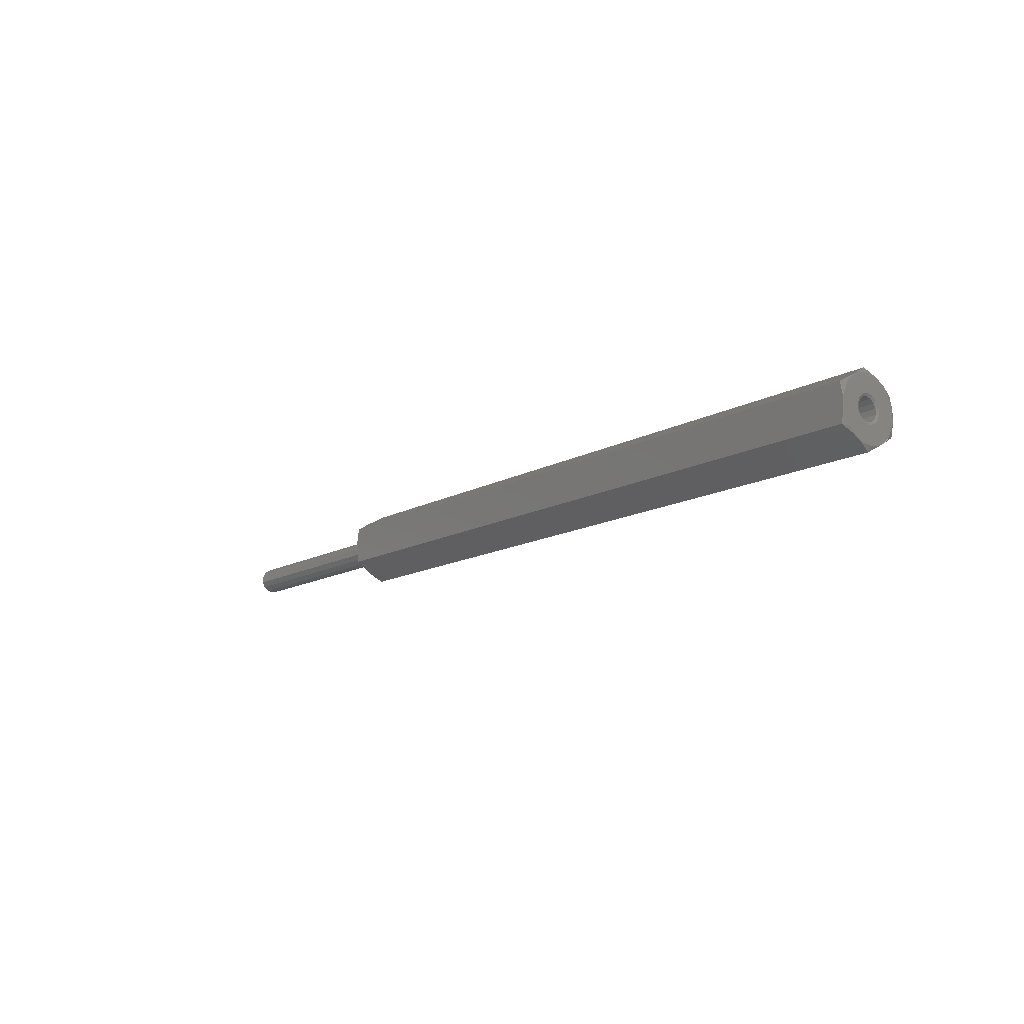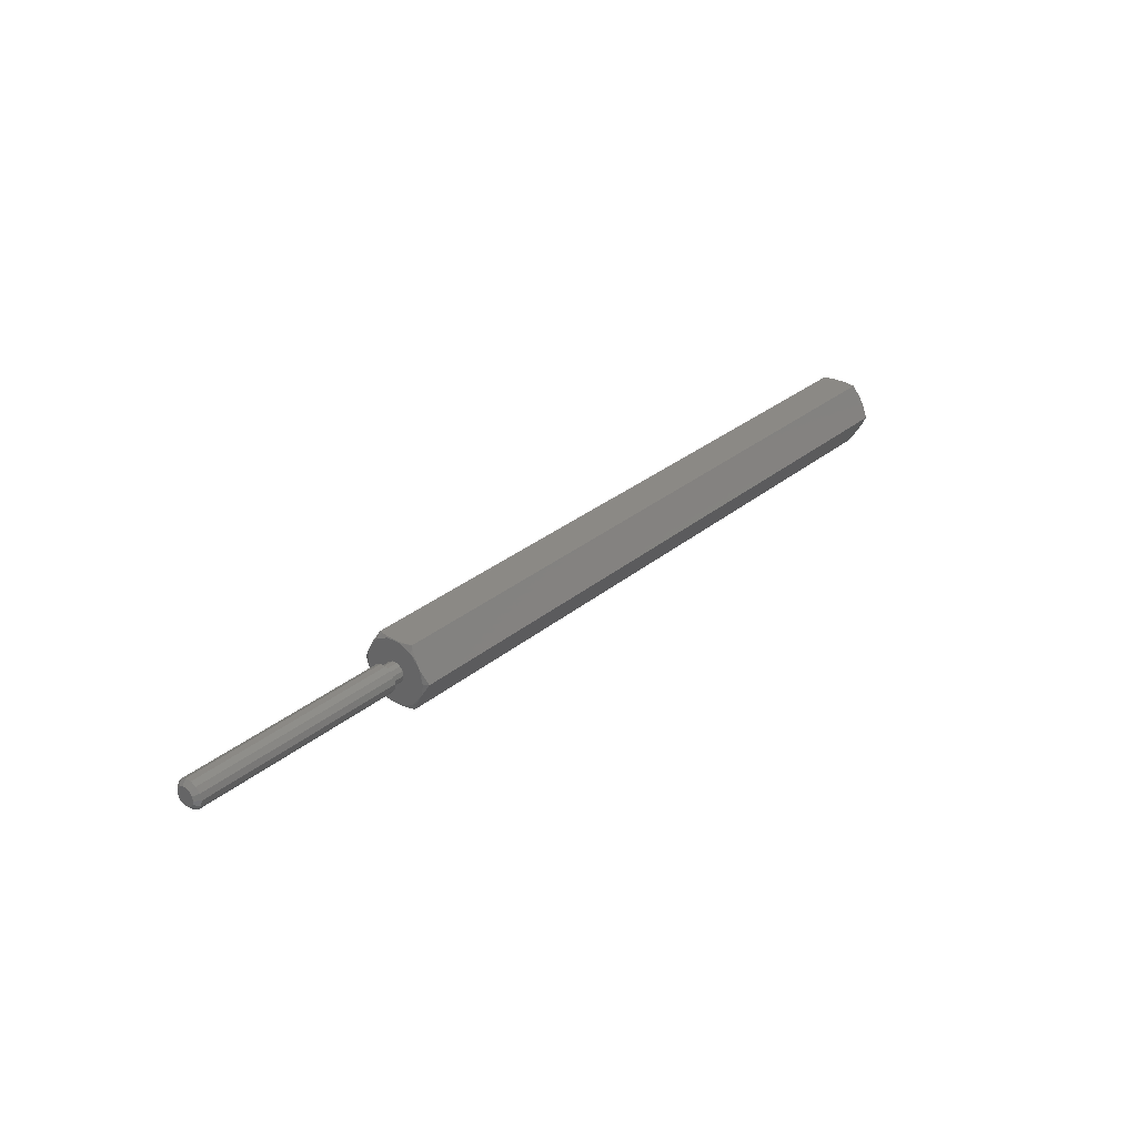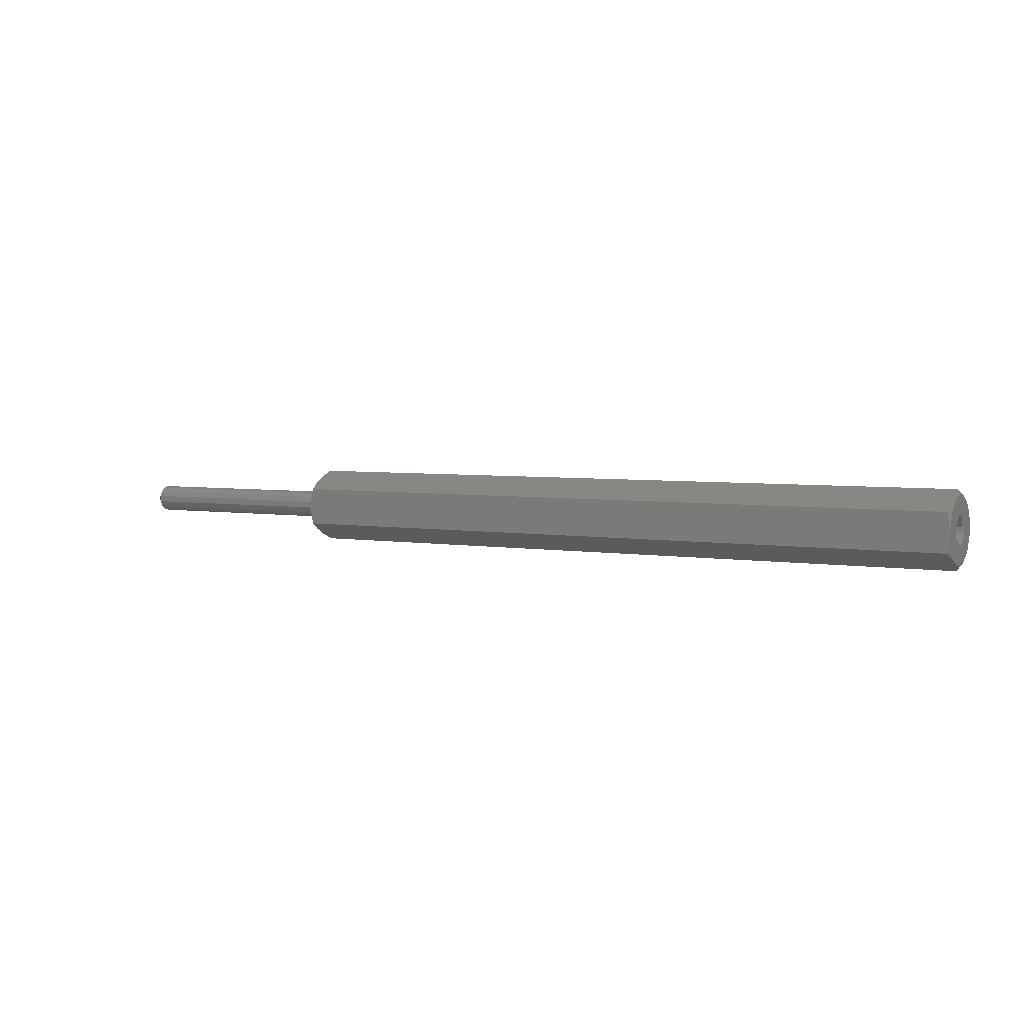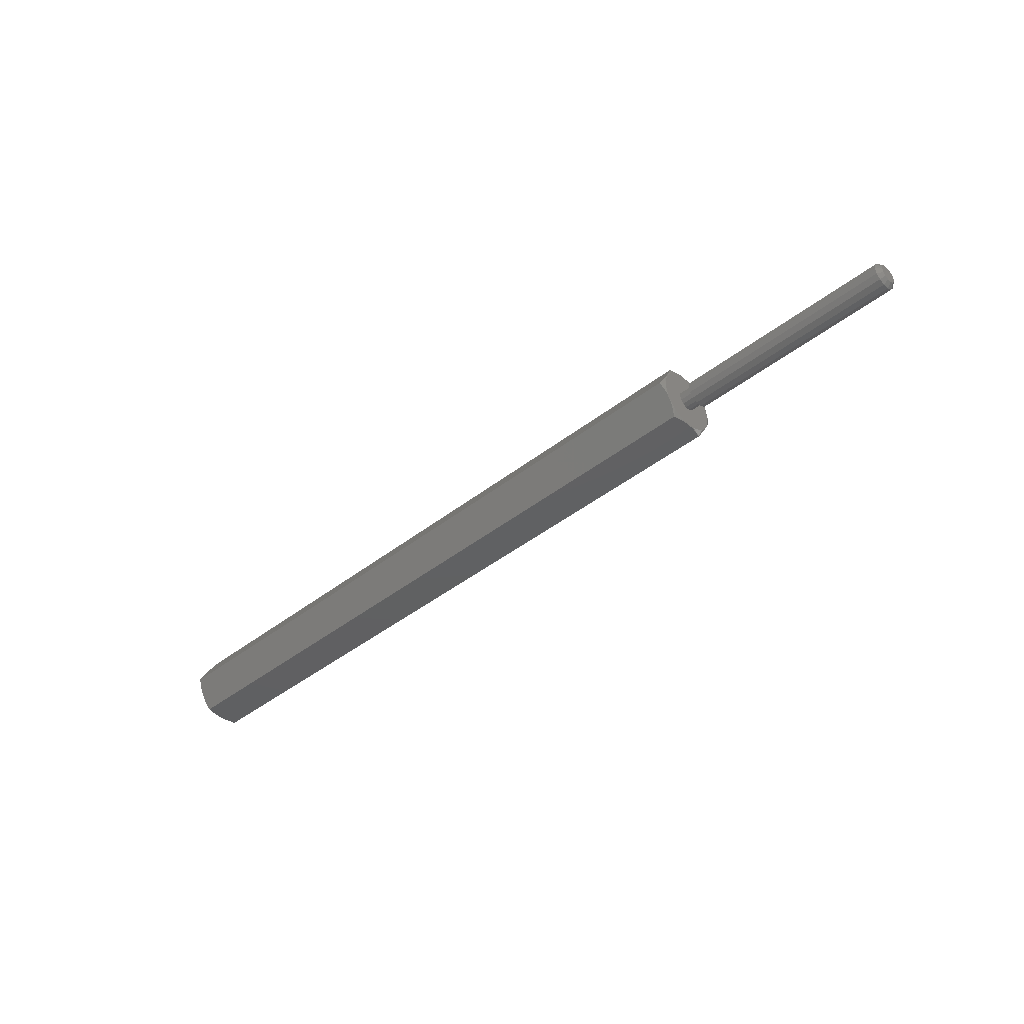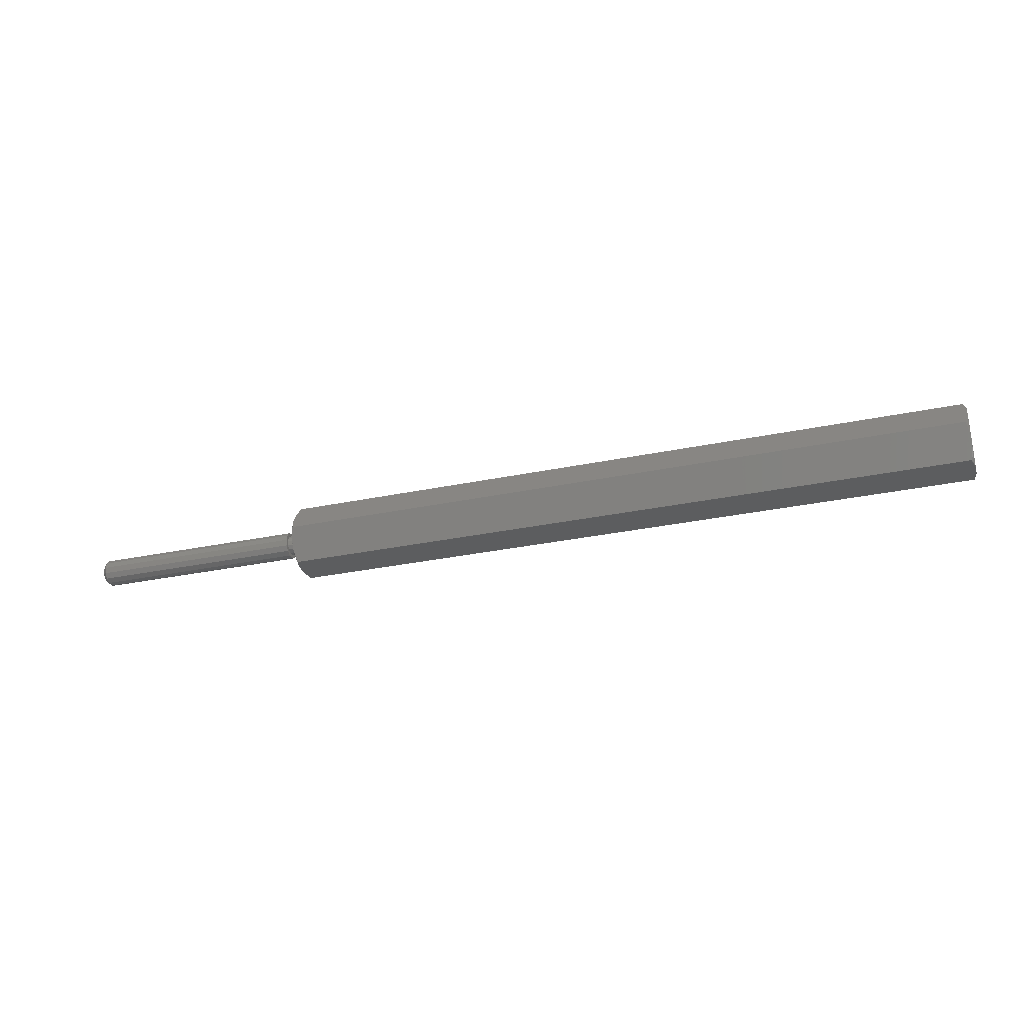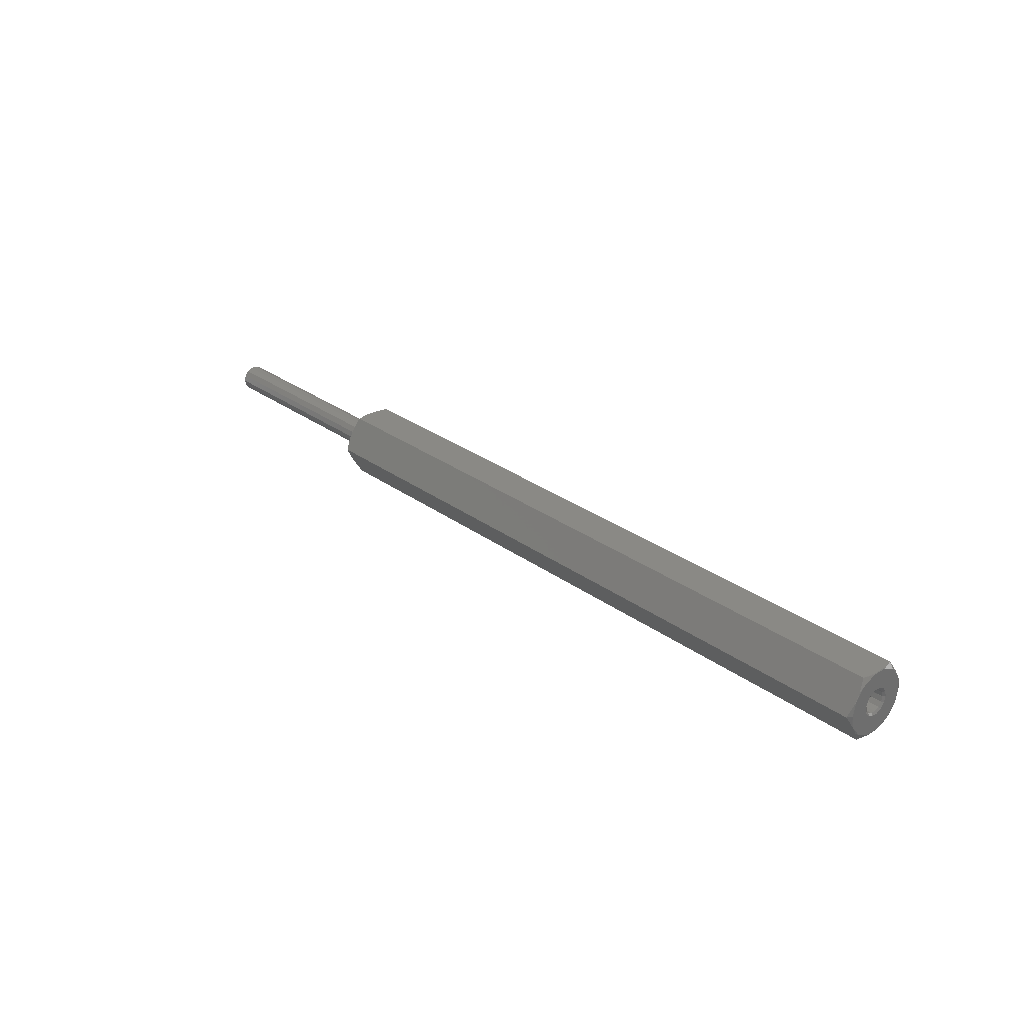
<metadata>
{"format":"stl","ext":"stl","renderer":"f3d","projection":"perspective","resolution":1024,"background":"white","views":[{"elev":-13.9,"azim":50.3,"up":"+Z"},{"elev":29.3,"azim":-50.6,"up":"+Y"},{"elev":4.1,"azim":29.9,"up":"+Z"},{"elev":-42.0,"azim":-136.6,"up":"+Y"},{"elev":-30.4,"azim":16.9,"up":"+Y"},{"elev":28.5,"azim":47.6,"up":"+Y"}]}
</metadata>
<code>
# stl→obj: 191 verts, 378 faces
v 3 -0.05757 -0.01314
v 3 -0.05979 -0.1241
v 3 0 -0.1378
v 2.998 -0.04645 -0.1326
v 3 0 -0.05906
v 3 0.05979 -0.1241
v 2.998 0.04645 -0.1326
v 3 -0.04617 -0.03682
v 3 -0.02562 -0.05321
v 2.987 1.277e-15 -0.1594
v 3 -0.1077 0.08591
v 3 -0.1077 -0.08591
v 2.998 -0.09164 -0.1065
v 3 -0.05979 0.1241
v 3 -0.1343 0.03066
v 3 -0.1343 -0.03066
v 2.987 -0.1381 -0.07972
v 2.998 -0.1381 -0.02609
v 2.987 -0.1381 0.07972
v 2.998 -0.1381 0.02609
v 2.998 -0.09164 0.1065
v 3 0 0.05906
v 3 0 0.1378
v 2.998 -0.04645 0.1326
v 3 -0.02562 0.05321
v 3 -0.04617 0.03682
v 3 -0.05757 0.01314
v 3 0.05757 0.01314
v 3 0.05979 0.1241
v 2.998 0.04645 0.1326
v 3 0.02562 0.05321
v 3 0.04617 0.03682
v 2.987 -2.47e-15 0.1594
v 3 0.1077 -0.08591
v 3 0.1077 0.08591
v 2.998 0.09164 0.1065
v 3 0.1343 -0.03066
v 3 0.1343 0.03066
v 2.987 0.1381 0.07972
v 2.998 0.1381 0.02609
v 2.987 0.1381 -0.07972
v 2.998 0.1381 -0.02609
v 2.998 0.09164 -0.1065
v 3 0.02562 -0.05321
v 3 0.04617 -0.03682
v 3 0.05757 -0.01314
v 2.994 0 0.04841
v 2.994 0.021 0.04361
v 2.994 -0.021 0.04361
v 2.994 -0.03784 0.03018
v 2.994 -0.04719 0.01077
v 2.994 -0.04719 -0.01077
v 2.994 -0.03784 -0.03018
v 2.994 -0.021 -0.04361
v 2.994 -5.928e-18 -0.04841
v 2.994 0.021 -0.04361
v 2.994 0.03784 -0.03018
v 2.994 0.04719 -0.01077
v 2.994 0.04719 0.01077
v 2.994 0.03784 0.03018
v 0.0125 0.1381 0.07972
v 0.0125 3.58e-15 0.1594
v 0.0125 0.1381 -0.07972
v 0.0125 -2.22e-15 -0.1594
v 0.0125 -0.1381 -0.07972
v 0.0125 -0.1381 0.07972
v 0.001579 -0.09164 -0.1065
v 0.001579 -0.04645 -0.1326
v -5.59e-14 0 -0.1378
v 0.001579 0.04645 -0.1326
v -5.601e-14 -0.05979 -0.1241
v -5.631e-14 -0.1077 -0.08591
v 0.001579 -0.1381 0.02609
v 0.001579 -0.1381 -0.02609
v -5.675e-14 -0.1343 -0.03066
v 0.001579 0.09164 -0.1065
v -5.631e-14 0.1077 -0.08591
v 0.001579 0.1381 -0.02609
v -5.675e-14 0.1343 -0.03066
v -5.601e-14 0.05979 -0.1241
v 0.001579 0.1381 0.02609
v -5.725e-14 0.1343 0.03066
v 0.001579 0.09164 0.1065
v -5.769e-14 0.1077 0.08591
v 0.001579 0.04645 0.1326
v -5.81e-14 0 0.1378
v 0.001579 -0.04645 0.1326
v -5.799e-14 0.05979 0.1241
v 0.001579 -0.09164 0.1065
v -5.769e-14 -0.1077 0.08591
v -5.725e-14 -0.1343 0.03066
v -5.799e-14 -0.05979 0.1241
v -5.665e-14 0 -0.04331
v -5.669e-14 0.01879 -0.03902
v -5.678e-14 0.03386 -0.027
v -5.692e-14 0.04222 -0.009637
v -5.708e-14 -0.04222 0.009637
v -5.669e-14 -0.01879 -0.03902
v -5.678e-14 -0.03386 -0.027
v -5.692e-14 -0.04222 -0.009637
v -5.722e-14 -0.03386 0.027
v -5.731e-14 -0.01879 0.03902
v -5.735e-14 0 0.04331
v -0.05906 0 -0.04331
v -0.05906 0.01879 -0.03902
v -0.05906 -0.01879 -0.03902
v -0.05906 -0.03386 -0.027
v -0.05906 -0.04222 -0.009637
v -0.05906 -0.04222 0.009637
v -0.05906 -0.03386 0.027
v -0.05906 -0.01879 0.03902
v -5.731e-14 0.01879 0.03902
v -0.05906 0 0.04331
v -5.722e-14 0.03386 0.027
v -0.05906 0.01879 0.03902
v -5.708e-14 0.04222 0.009637
v -0.05906 0.03386 0.027
v -0.05906 0.04222 0.009637
v -0.05906 0.04222 -0.009637
v -0.05906 0.03386 -0.027
v -0.05906 0 -0.05906
v -0.05906 0.02562 -0.05321
v -0.05906 -0.02562 -0.05321
v -0.05906 -0.04617 0.03682
v -0.05906 -0.04617 -0.03682
v -0.05906 -0.02562 0.05321
v -0.05906 0 0.05906
v -0.05906 0.02562 0.05321
v -0.05906 0.04617 -0.03682
v -0.05906 0.04617 0.03682
v -0.9803 -7.232e-18 -0.05906
v -0.9803 0.02562 -0.05321
v -0.9803 -0.02562 -0.05321
v -0.05906 -0.05757 0.01314
v -0.05906 -0.05757 -0.01314
v -0.9803 -0.04617 -0.03682
v -0.9803 -0.05757 -0.01314
v -0.9803 -0.05757 0.01314
v -0.9803 -0.04617 0.03682
v -0.9803 -0.02562 0.05321
v -0.9803 0 0.05906
v -0.9803 0.02562 0.05321
v -0.05906 0.05757 -0.01314
v -0.05906 0.05757 0.01314
v -0.9803 0.04617 0.03682
v -0.9803 0.05757 0.01314
v -0.9803 0.05757 -0.01314
v -0.9803 0.04617 -0.03682
v -1 0 -0.03937
v -1 0.01708 -0.03547
v -1 -0.01708 -0.03547
v -1 -0.03078 -0.02455
v -1 -0.03838 -0.008761
v -1 -0.03838 0.008761
v -1 -0.03078 0.02455
v -1 -0.01708 0.03547
v -1 0 0.03937
v -1 0.01708 0.03547
v -1 0.03078 0.02455
v -1 0.03838 0.008761
v -1 0.03838 -0.008761
v -1 0.03078 -0.02455
v 2.646 -5.928e-18 -0.04841
v 2.646 -0.021 -0.04361
v 2.646 -0.01077 -0.04719
v 2.646 0.021 -0.04361
v 2.646 0.01077 -0.04719
v 2.646 0.03784 -0.03018
v 2.646 0.03018 -0.03784
v 2.646 0.04719 -0.01077
v 2.646 0.04361 -0.021
v 2.646 0.04719 0.01077
v 2.646 0.04841 2.821e-14
v 2.646 0.03784 0.03018
v 2.646 0.04361 0.021
v 2.646 0.021 0.04361
v 2.646 0.03018 0.03784
v 2.646 0 0.04841
v 2.646 0.01077 0.04719
v 2.646 -0.021 0.04361
v 2.646 -0.01077 0.04719
v 2.646 -0.03784 0.03018
v 2.646 -0.03018 0.03784
v 2.646 -0.04719 0.01077
v 2.646 -0.04361 0.021
v 2.646 -0.04719 -0.01077
v 2.646 -0.04841 2.823e-14
v 2.646 -0.03784 -0.03018
v 2.646 -0.04361 -0.021
v 2.646 -0.03018 -0.03784
v 2.618 0 2.8e-14
f 1 2 3
f 4 3 2
f 5 3 6
f 7 6 3
f 8 1 3
f 9 8 3
f 5 9 3
f 10 7 3
f 4 10 3
f 11 12 2
f 13 2 12
f 14 11 2
f 1 14 2
f 13 4 2
f 15 16 12
f 17 12 16
f 11 15 12
f 17 13 12
f 18 16 15
f 18 17 16
f 19 15 11
f 20 18 15
f 19 20 15
f 21 11 14
f 21 19 11
f 22 23 14
f 24 14 23
f 25 22 14
f 26 25 14
f 27 26 14
f 1 27 14
f 24 21 14
f 28 29 23
f 30 23 29
f 31 23 22
f 32 28 23
f 31 32 23
f 30 33 23
f 24 23 33
f 34 35 29
f 36 29 35
f 6 34 29
f 28 6 29
f 36 30 29
f 37 38 35
f 39 35 38
f 34 37 35
f 39 36 35
f 40 38 37
f 40 39 38
f 41 37 34
f 42 40 37
f 41 42 37
f 43 34 6
f 43 41 34
f 44 5 6
f 45 44 6
f 46 45 6
f 28 46 6
f 7 43 6
f 47 22 25
f 48 31 22
f 47 48 22
f 49 25 26
f 49 47 25
f 50 26 27
f 50 49 26
f 51 27 1
f 51 50 27
f 52 1 8
f 52 51 1
f 53 8 9
f 53 52 8
f 54 9 5
f 54 53 9
f 55 5 44
f 54 5 55
f 56 44 45
f 56 55 44
f 57 45 46
f 57 56 45
f 58 46 28
f 58 57 46
f 59 28 32
f 59 58 28
f 60 32 31
f 60 59 32
f 48 60 31
f 39 33 30
f 61 33 39
f 21 33 19
f 62 19 33
f 24 33 21
f 62 33 61
f 39 30 36
f 41 39 40
f 63 39 41
f 61 39 63
f 41 40 42
f 10 41 43
f 64 41 10
f 63 41 64
f 10 43 7
f 17 10 4
f 65 10 17
f 65 64 10
f 17 4 13
f 19 17 18
f 66 17 19
f 66 65 17
f 19 18 20
f 66 19 62
f 67 68 64
f 69 64 68
f 65 67 64
f 70 63 64
f 69 70 64
f 71 68 67
f 71 69 68
f 72 67 65
f 72 71 67
f 73 65 66
f 73 74 65
f 75 65 74
f 75 72 65
f 70 76 63
f 77 63 76
f 78 61 63
f 79 78 63
f 79 63 77
f 80 76 70
f 77 76 80
f 80 70 69
f 78 81 61
f 82 61 81
f 83 62 61
f 84 83 61
f 84 61 82
f 82 81 78
f 82 78 79
f 83 85 62
f 86 62 85
f 87 66 62
f 86 87 62
f 88 85 83
f 88 86 85
f 88 83 84
f 87 89 66
f 90 66 89
f 91 73 66
f 90 91 66
f 92 89 87
f 92 90 89
f 86 92 87
f 75 74 73
f 91 75 73
f 93 69 71
f 94 69 93
f 95 96 69
f 80 69 96
f 94 95 69
f 92 71 72
f 97 71 92
f 98 93 71
f 99 98 71
f 100 99 71
f 97 100 71
f 90 72 75
f 92 72 90
f 90 75 91
f 97 92 86
f 101 97 86
f 102 101 86
f 103 102 86
f 88 103 86
f 104 93 98
f 105 94 93
f 105 93 104
f 106 98 99
f 106 104 98
f 107 99 100
f 107 106 99
f 108 100 97
f 108 107 100
f 109 97 101
f 109 108 97
f 110 101 102
f 110 109 101
f 111 102 103
f 111 110 102
f 88 112 103
f 113 103 112
f 113 111 103
f 88 114 112
f 115 112 114
f 115 113 112
f 88 116 114
f 117 114 116
f 117 115 114
f 88 96 116
f 118 116 96
f 118 117 116
f 119 96 95
f 88 80 96
f 119 118 96
f 120 95 94
f 120 119 95
f 105 120 94
f 84 77 80
f 88 84 80
f 82 79 77
f 84 82 77
f 121 104 106
f 122 105 104
f 122 104 121
f 123 106 107
f 123 121 106
f 123 107 108
f 124 108 109
f 125 123 108
f 124 125 108
f 124 109 110
f 126 110 111
f 126 124 110
f 126 111 113
f 127 113 115
f 127 126 113
f 128 115 117
f 128 127 115
f 128 117 118
f 129 118 119
f 130 128 118
f 129 130 118
f 129 119 120
f 122 120 105
f 122 129 120
f 131 121 123
f 132 122 121
f 132 121 131
f 133 123 125
f 133 131 123
f 134 135 125
f 136 125 135
f 124 134 125
f 136 133 125
f 137 135 134
f 137 136 135
f 138 134 124
f 138 137 134
f 139 124 126
f 139 138 124
f 140 126 127
f 140 139 126
f 141 127 128
f 141 140 127
f 142 128 130
f 142 141 128
f 143 144 130
f 145 130 144
f 129 143 130
f 145 142 130
f 146 144 143
f 146 145 144
f 147 143 129
f 147 146 143
f 148 129 122
f 148 147 129
f 132 148 122
f 149 131 133
f 150 132 131
f 150 131 149
f 151 133 136
f 151 149 133
f 152 136 137
f 152 151 136
f 153 137 138
f 153 152 137
f 154 138 139
f 154 153 138
f 155 139 140
f 155 154 139
f 156 140 141
f 156 155 140
f 157 141 142
f 156 141 157
f 158 142 145
f 158 157 142
f 159 145 146
f 159 158 145
f 160 146 147
f 160 159 146
f 161 147 148
f 161 160 147
f 162 148 132
f 162 161 148
f 150 162 132
f 158 149 157
f 151 157 149
f 150 149 158
f 156 157 151
f 150 158 159
f 162 159 160
f 150 159 162
f 162 160 161
f 156 151 152
f 155 152 153
f 156 152 155
f 155 153 154
f 163 55 56
f 164 54 55
f 165 164 55
f 163 165 55
f 166 56 57
f 167 163 56
f 166 167 56
f 168 57 58
f 169 166 57
f 168 169 57
f 170 58 59
f 171 168 58
f 170 171 58
f 172 59 60
f 173 170 59
f 172 173 59
f 174 60 48
f 175 172 60
f 174 175 60
f 176 48 47
f 177 174 48
f 176 177 48
f 178 47 49
f 179 47 178
f 179 176 47
f 180 49 50
f 181 178 49
f 180 181 49
f 182 50 51
f 183 180 50
f 182 183 50
f 184 51 52
f 185 182 51
f 184 185 51
f 186 52 53
f 187 184 52
f 186 187 52
f 188 53 54
f 189 186 53
f 188 189 53
f 190 188 54
f 164 190 54
f 191 178 181
f 191 179 178
f 191 181 180
f 191 180 183
f 191 183 182
f 191 182 185
f 191 185 184
f 191 184 187
f 191 187 186
f 191 186 189
f 191 189 188
f 191 188 190
f 191 190 164
f 191 164 165
f 191 165 163
f 191 163 167
f 191 167 166
f 191 166 169
f 191 169 168
f 191 168 171
f 191 171 170
f 191 170 173
f 191 173 172
f 191 172 175
f 191 175 174
f 191 174 177
f 191 177 176
f 191 176 179

</code>
